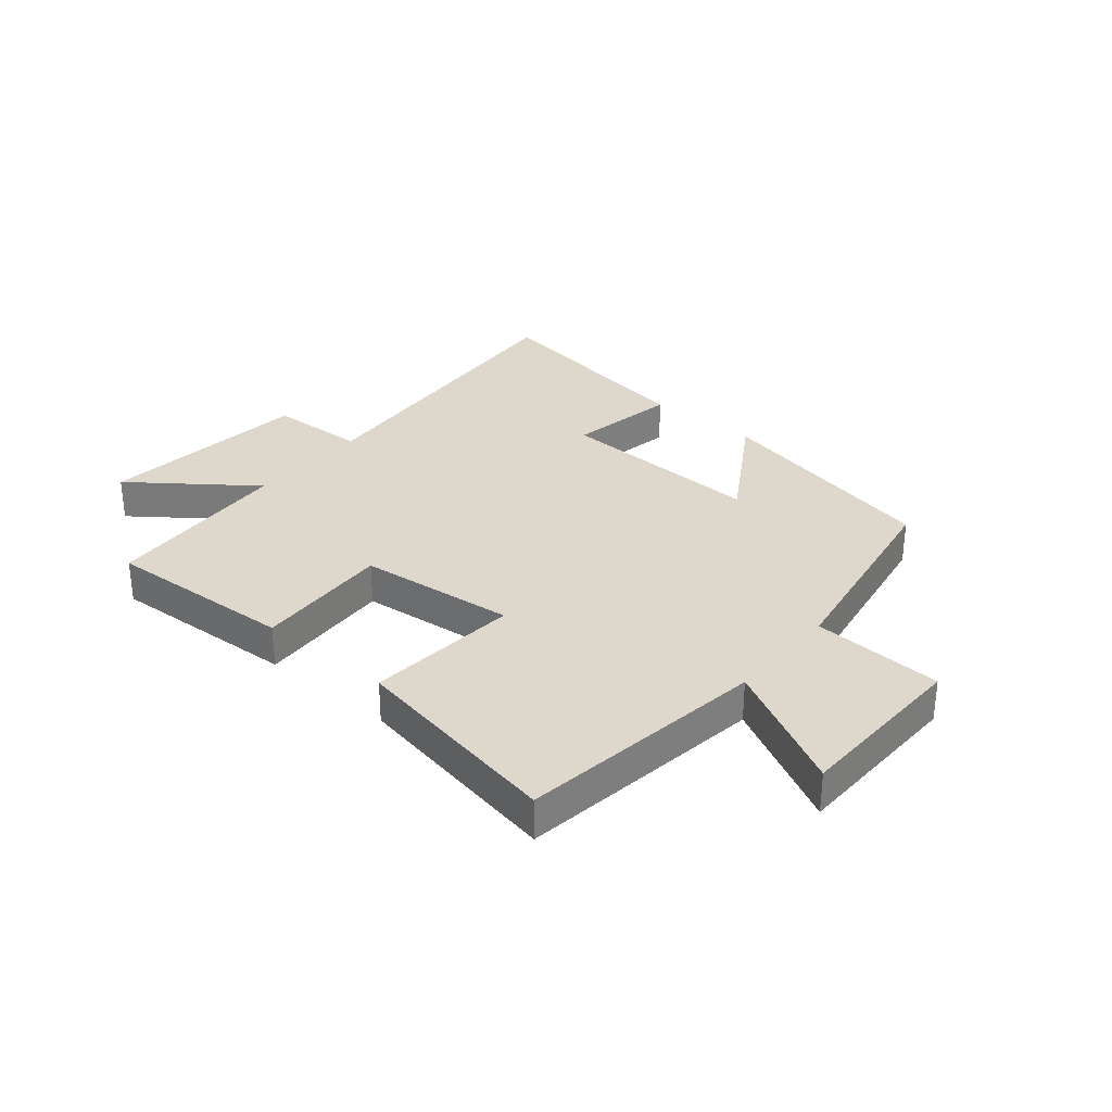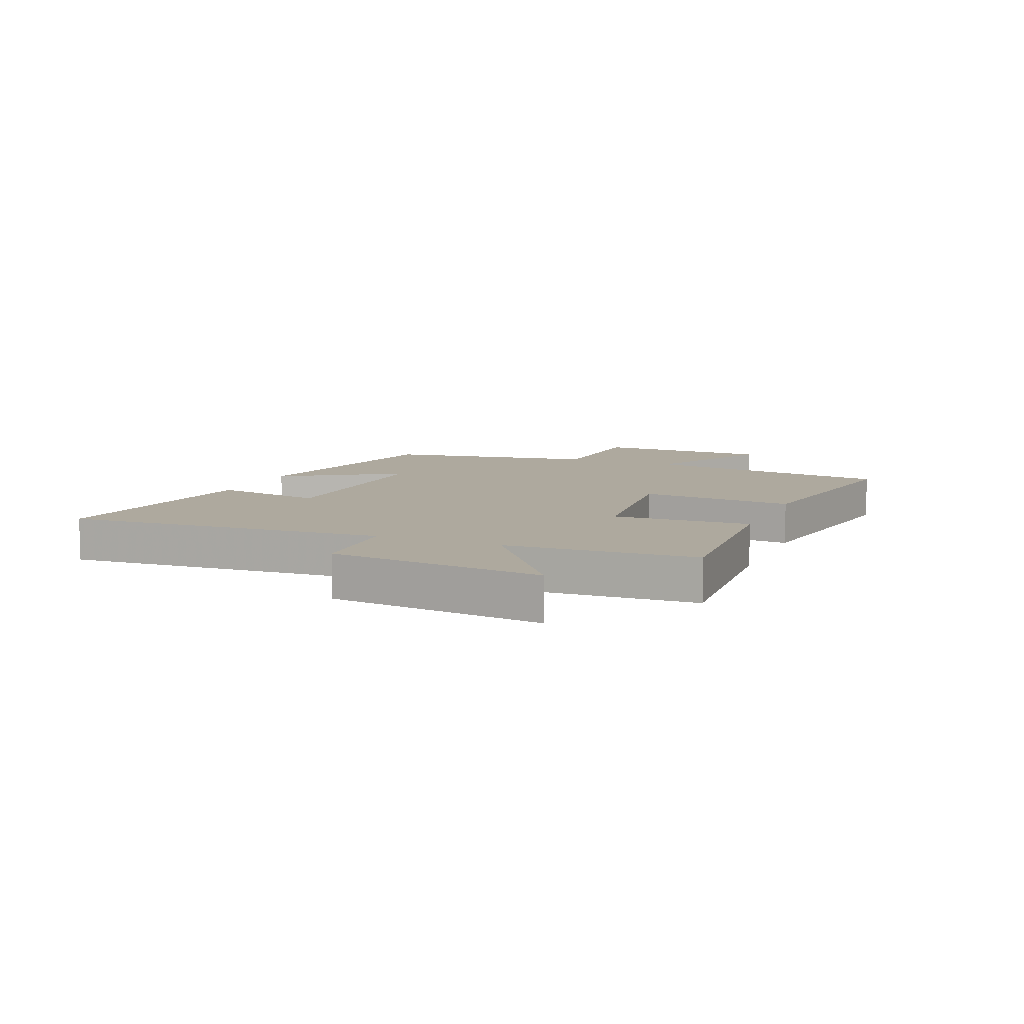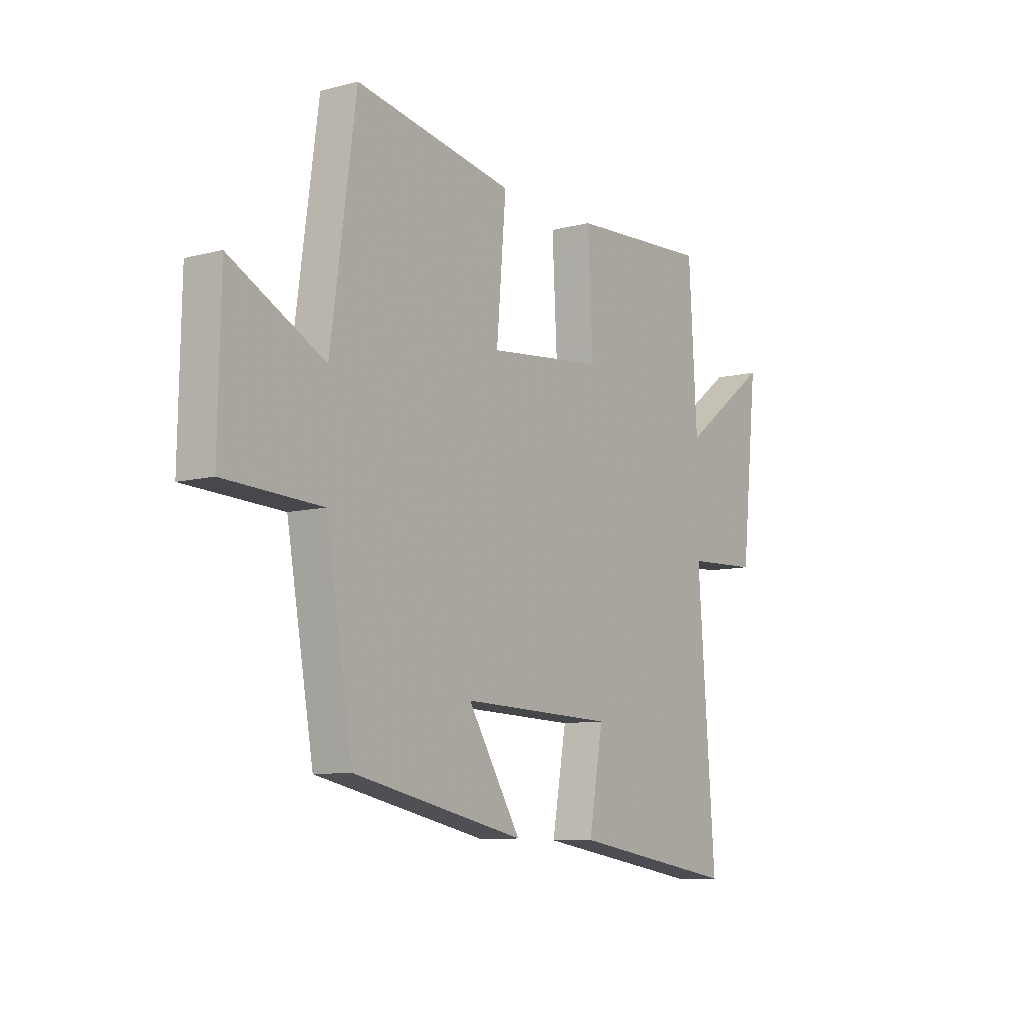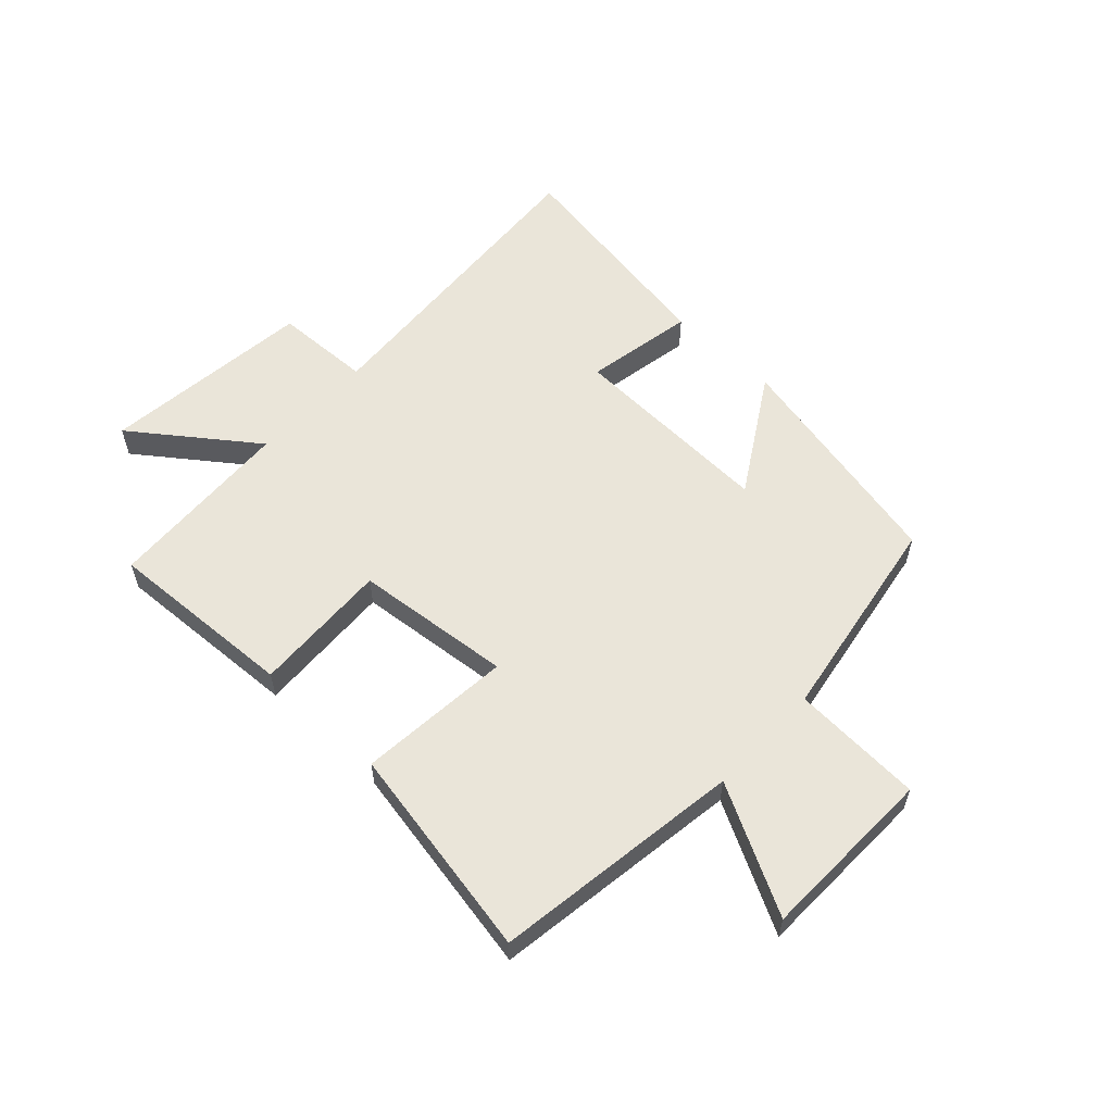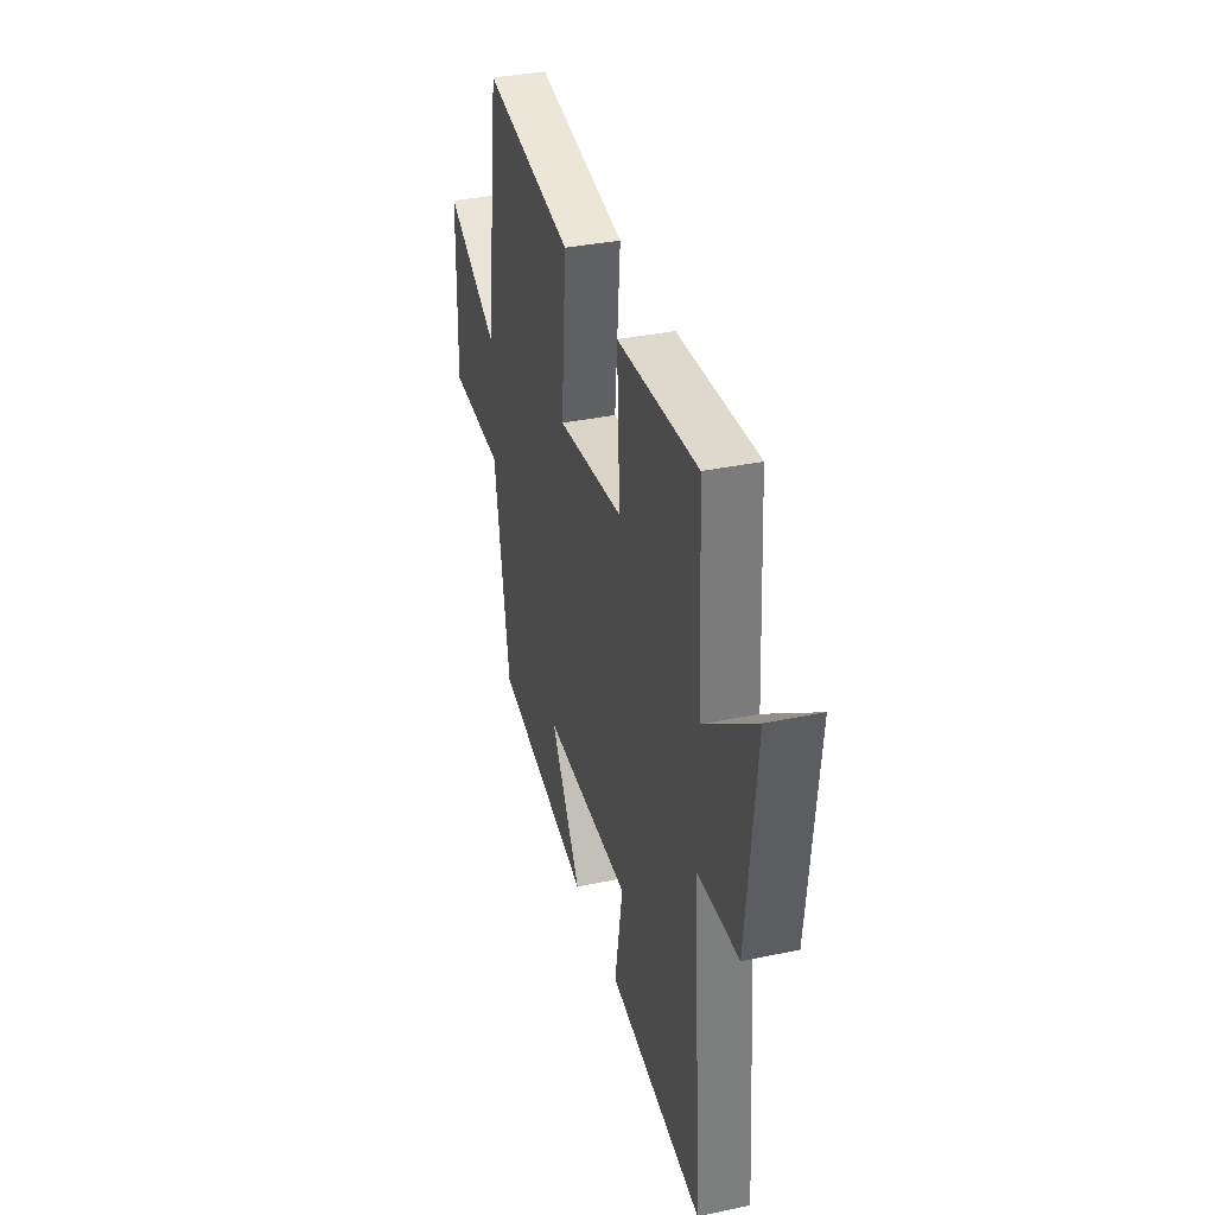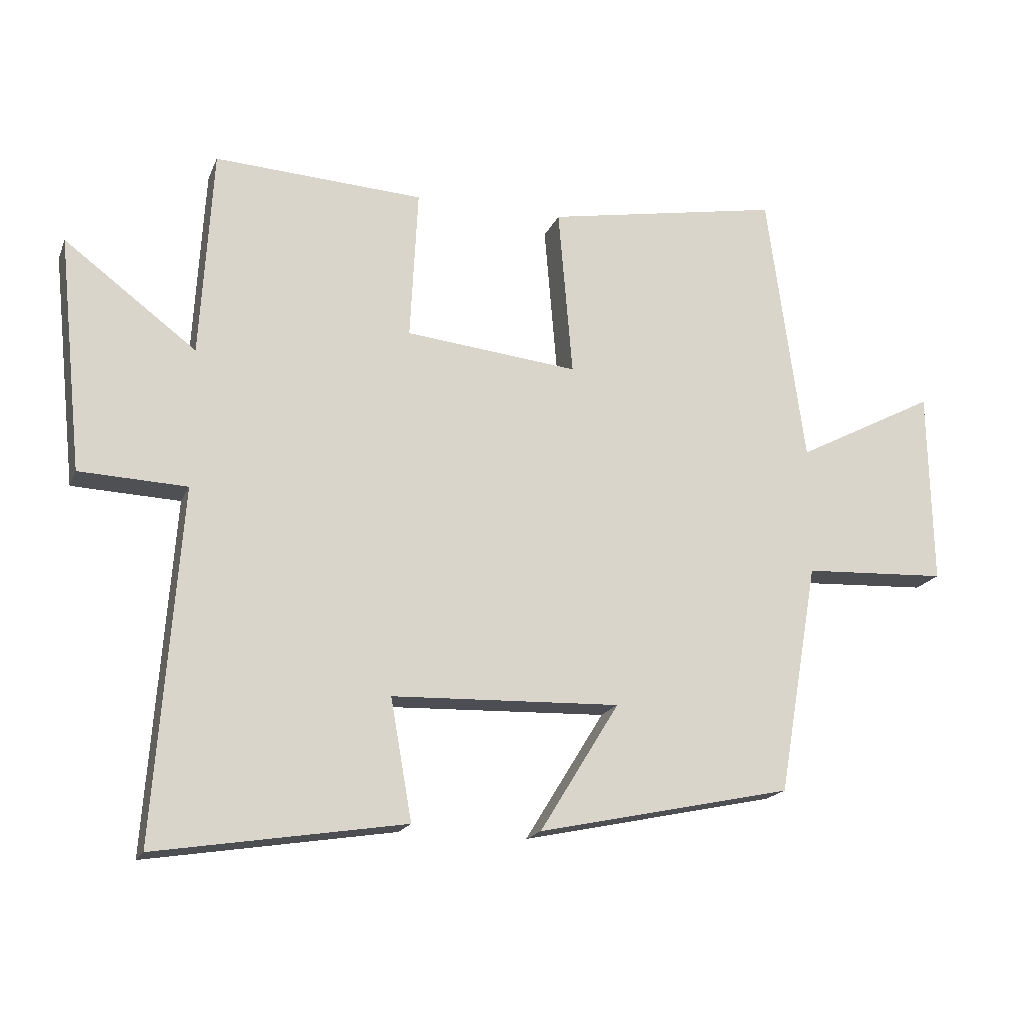
<metadata>
{"format":"obj","ext":"obj","renderer":"f3d","projection":"perspective","resolution":1024,"background":"white","views":[{"elev":31.5,"azim":40.0,"up":"+Y"},{"elev":9.1,"azim":-67.4,"up":"+Y"},{"elev":-9.0,"azim":125.1,"up":"+Z"},{"elev":57.8,"azim":43.3,"up":"+Y"},{"elev":35.2,"azim":-105.6,"up":"+Z"},{"elev":-18.1,"azim":-17.7,"up":"+Z"}]}
</metadata>
<code>
v -0.481 0.07 0.518
v -0.157 0.07 0.5
v -0.169 0.07 0.266
v 0.099 0.07 0.238
v 0.077 0.07 0.5
v 0.442 0.07 0.566
v 0.5 0.07 0.142
v 0.717 0.07 0.255
v 0.723 0.07 -0.047
v 0.5 0.07 -0.058
v 0.438 0.07 -0.416
v 0.043 0.07 -0.5
v 0.166 0.07 -0.301
v -0.188 0.07 -0.313
v -0.155 0.07 -0.5
v -0.54 0.07 -0.561
v -0.5 0.07 -0.02
v -0.666 0.07 -0.013
v -0.704 0.07 0.349
v -0.5 0.07 0.196
v -0.481 0 0.518
v -0.157 0 0.5
v -0.169 0 0.266
v 0.099 0 0.238
v 0.077 0 0.5
v 0.442 0 0.566
v 0.5 0 0.142
v 0.717 0 0.255
v 0.723 0 -0.047
v 0.5 0 -0.058
v 0.438 0 -0.416
v 0.043 0 -0.5
v 0.166 0 -0.301
v -0.188 0 -0.313
v -0.155 0 -0.5
v -0.54 0 -0.561
v -0.5 0 -0.02
v -0.666 0 -0.013
v -0.704 0 0.349
v -0.5 0 0.196
f 17 18 19 20
f 1 2 3
f 20 1 3
f 17 20 3
f 14 15 16 17
f 17 3 4
f 14 17 4
f 13 14 4
f 10 11 12 13
f 5 6 7
f 4 5 7
f 13 4 7
f 10 13 7
f 7 8 9 10
f 40 39 38 37
f 23 22 21
f 23 21 40
f 23 40 37
f 37 36 35 34
f 24 23 37
f 24 37 34
f 24 34 33
f 33 32 31 30
f 27 26 25
f 27 25 24
f 27 24 33
f 27 33 30
f 30 29 28 27
f 1 21 22 2
f 2 22 23 3
f 3 23 24 4
f 4 24 25 5
f 5 25 26 6
f 6 26 27 7
f 7 27 28 8
f 8 28 29 9
f 9 29 30 10
f 10 30 31 11
f 11 31 32 12
f 12 32 33 13
f 13 33 34 14
f 14 34 35 15
f 15 35 36 16
f 16 36 37 17
f 17 37 38 18
f 18 38 39 19
f 19 39 40 20
f 20 40 21 1

</code>
